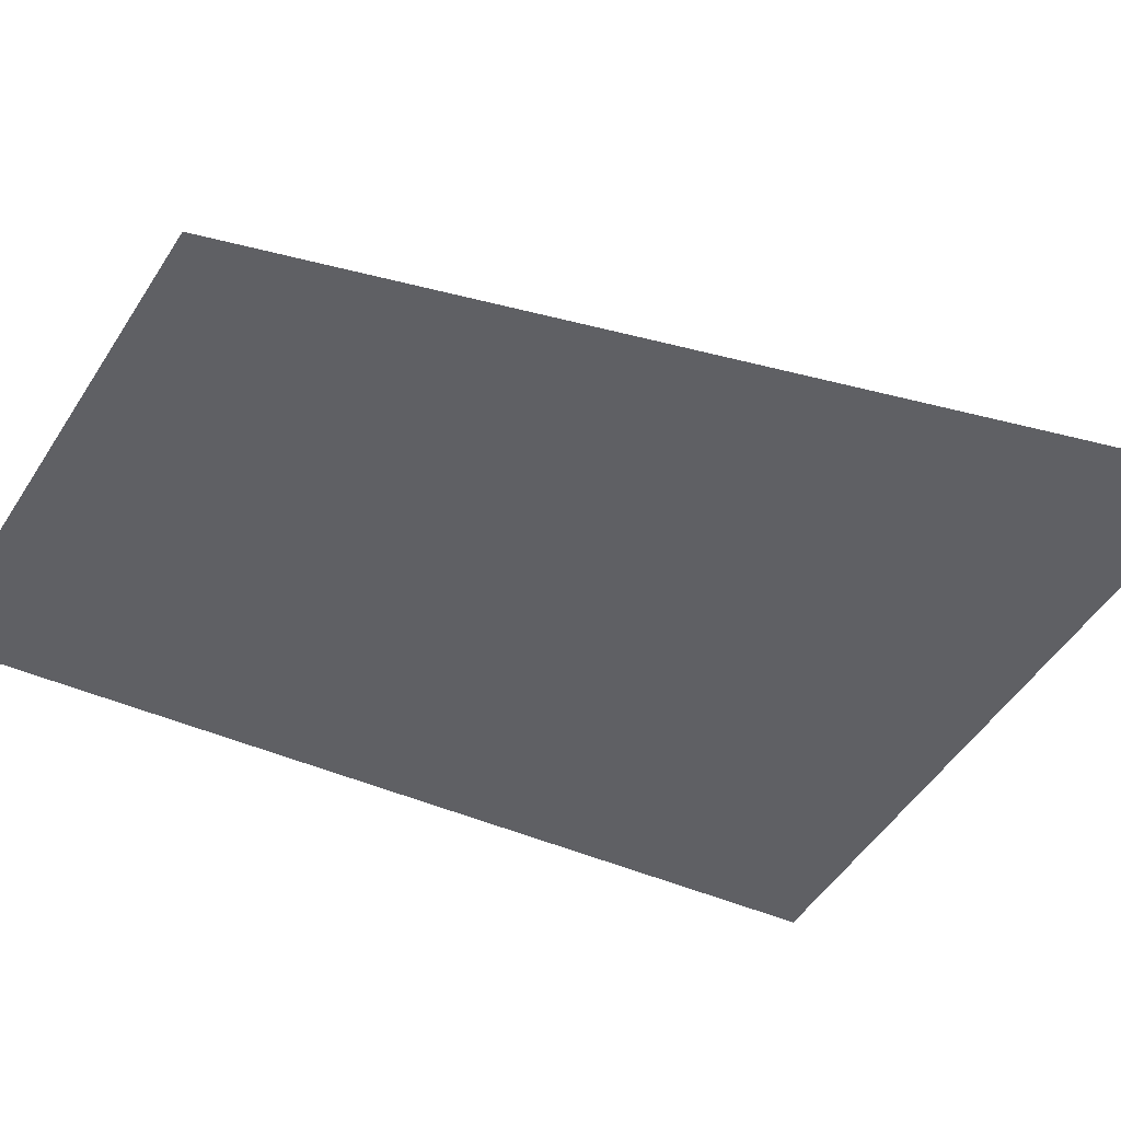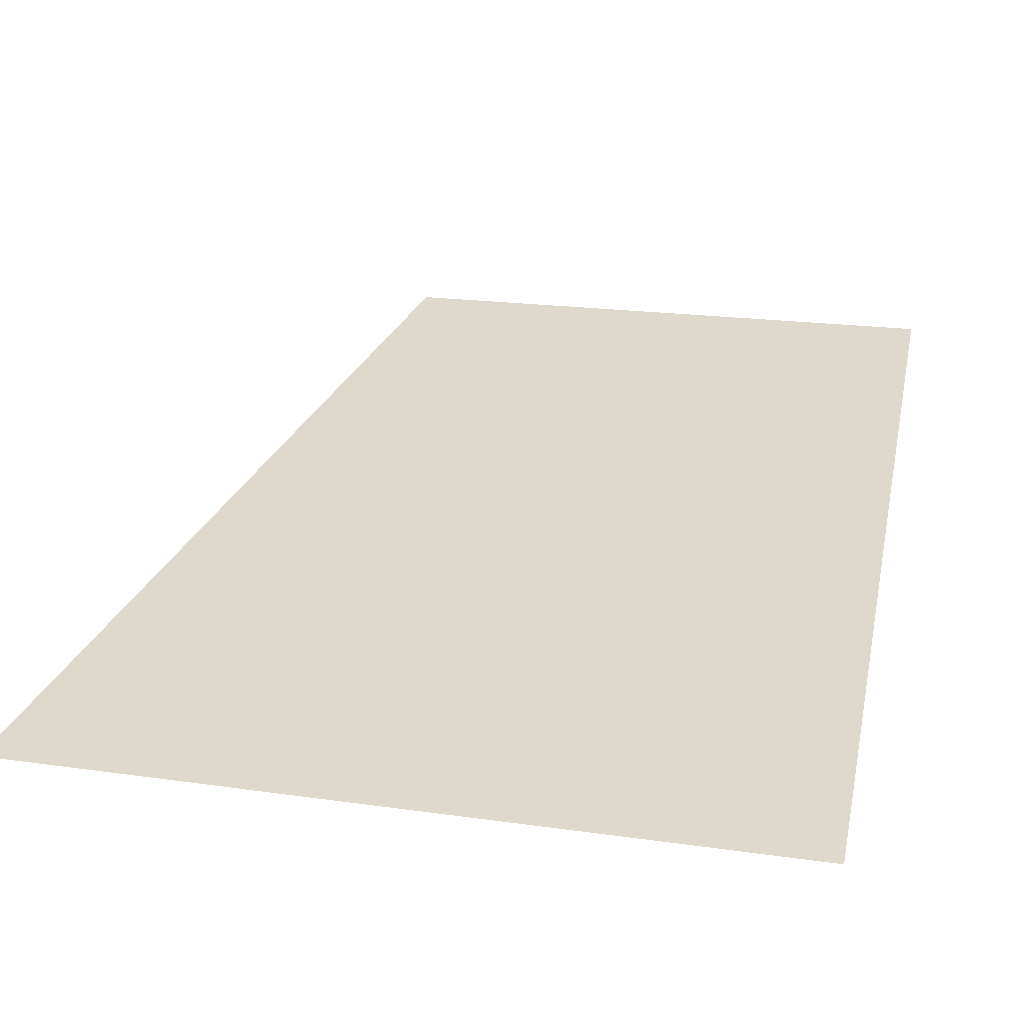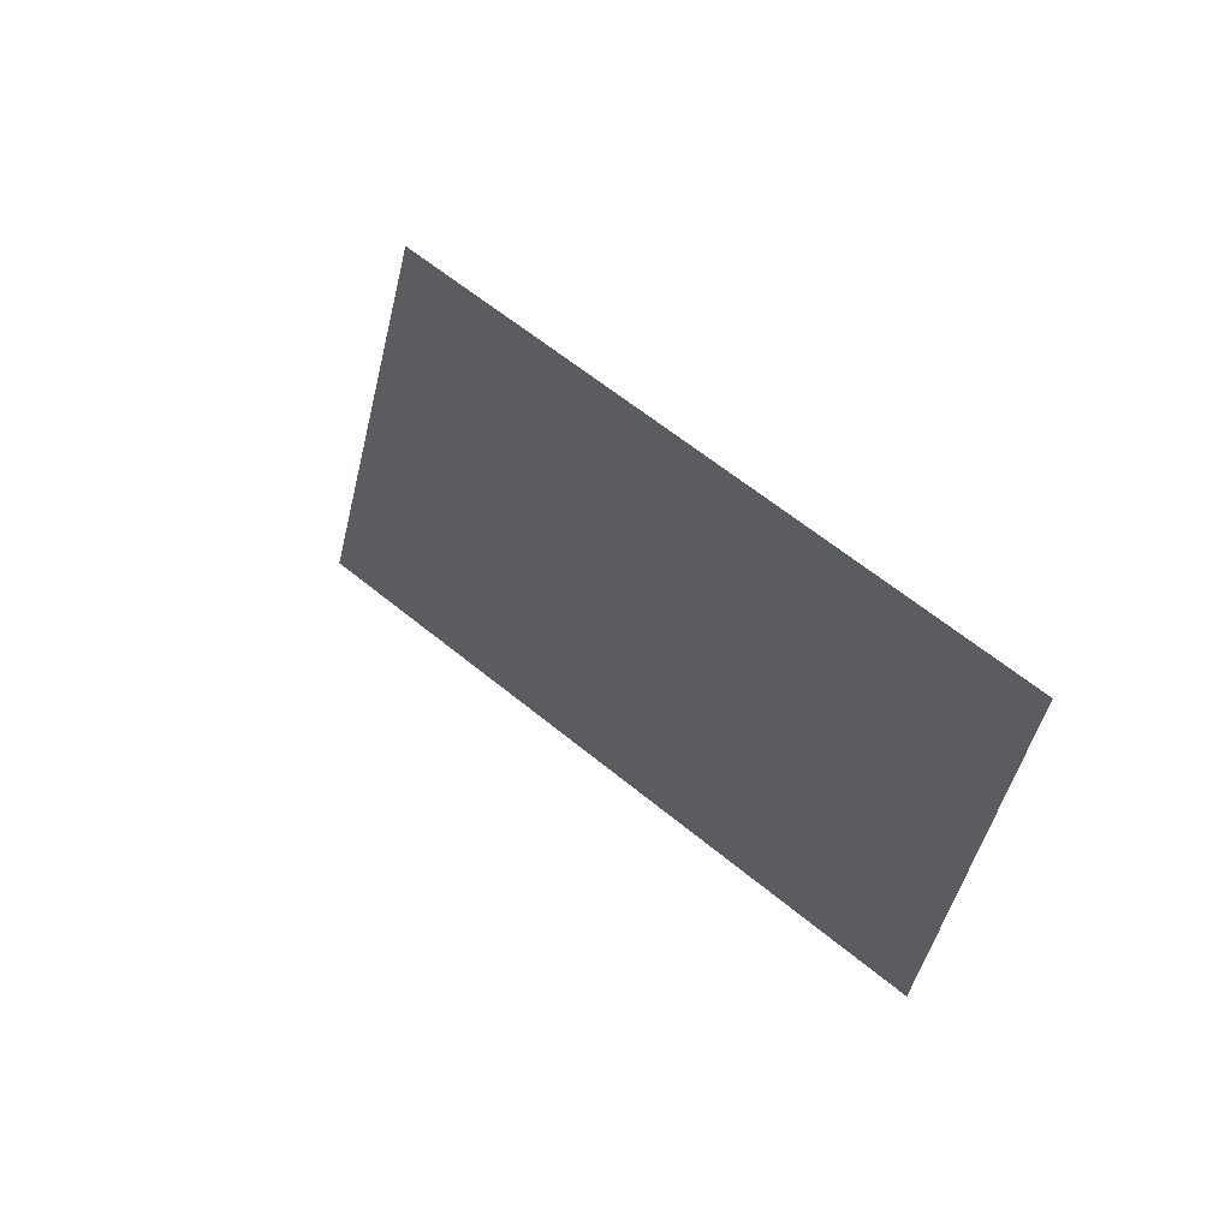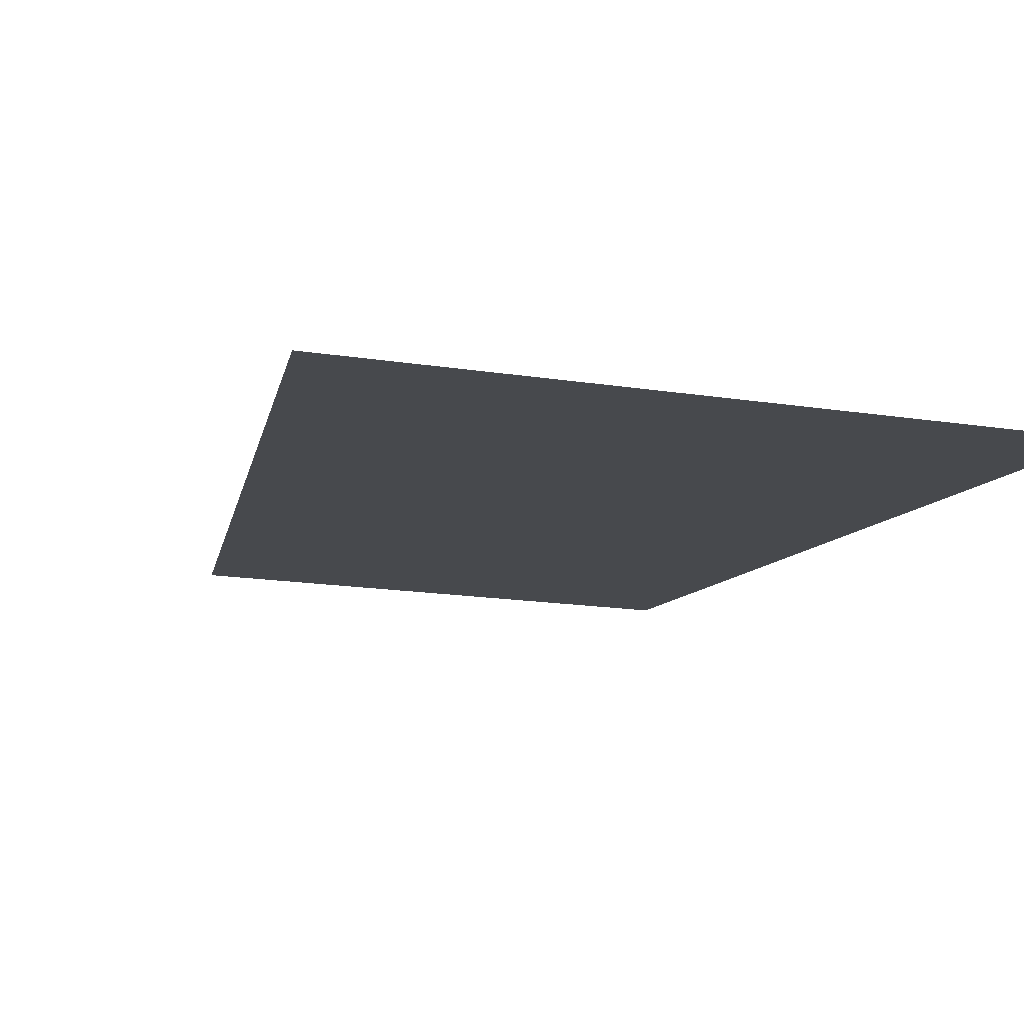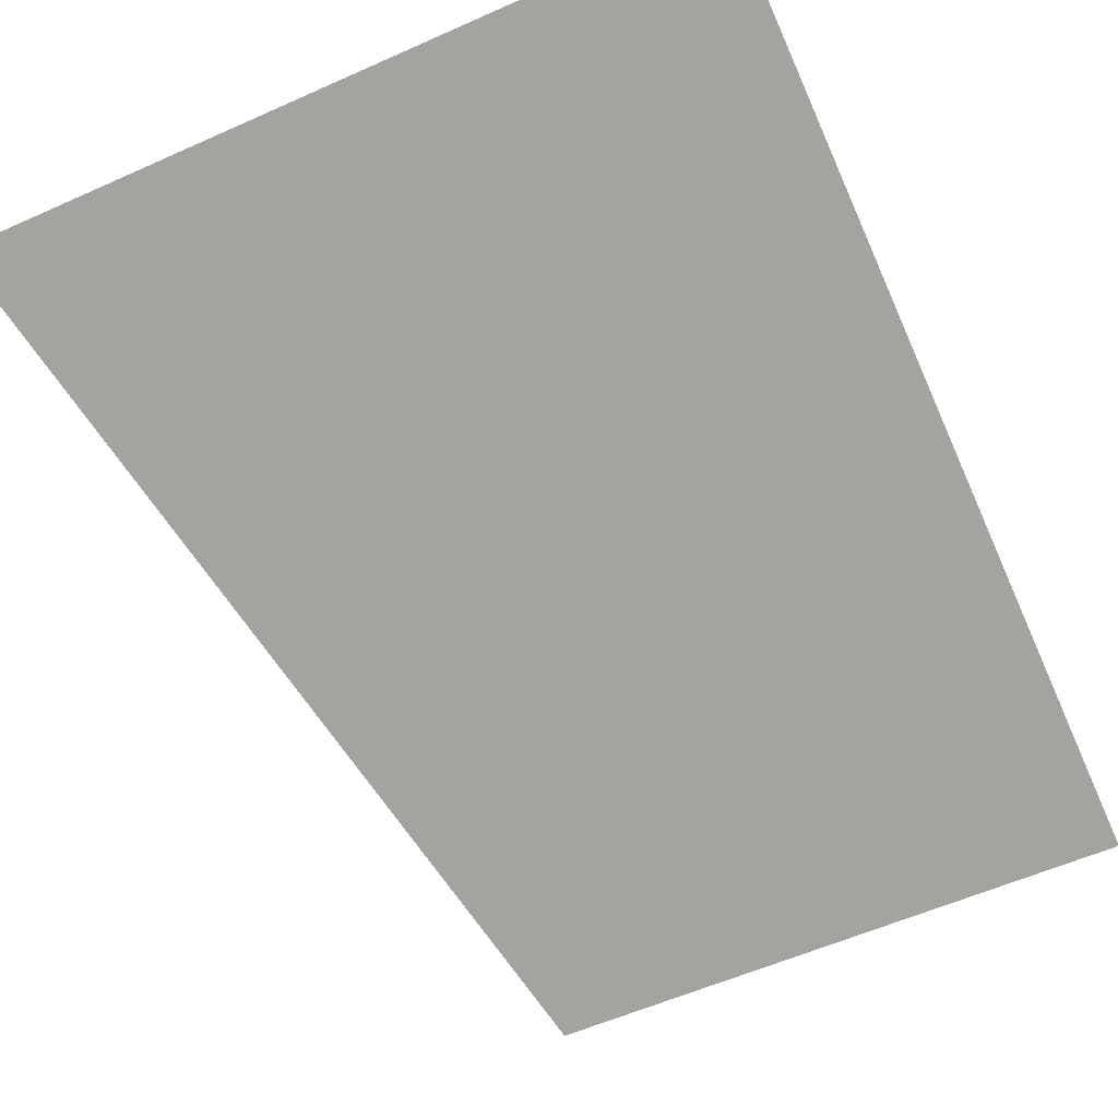
<metadata>
{"format":"obj","ext":"obj","renderer":"f3d","projection":"perspective","resolution":1024,"background":"white","views":[{"elev":-45.1,"azim":-117.5,"up":"+Z"},{"elev":32.1,"azim":11.4,"up":"+Z"},{"elev":70.1,"azim":38.6,"up":"+Y"},{"elev":-12.2,"azim":-21.8,"up":"+Z"},{"elev":-73.0,"azim":24.0,"up":"+Z"}]}
</metadata>
<code>
o Fish_06_Plane.045
v -0.3076 0 -0
v 0.2413 0.003848 -0
v -0.1755 0.6854 0
v 0.2426 0.7085 0
f 1 2 4 3

</code>
